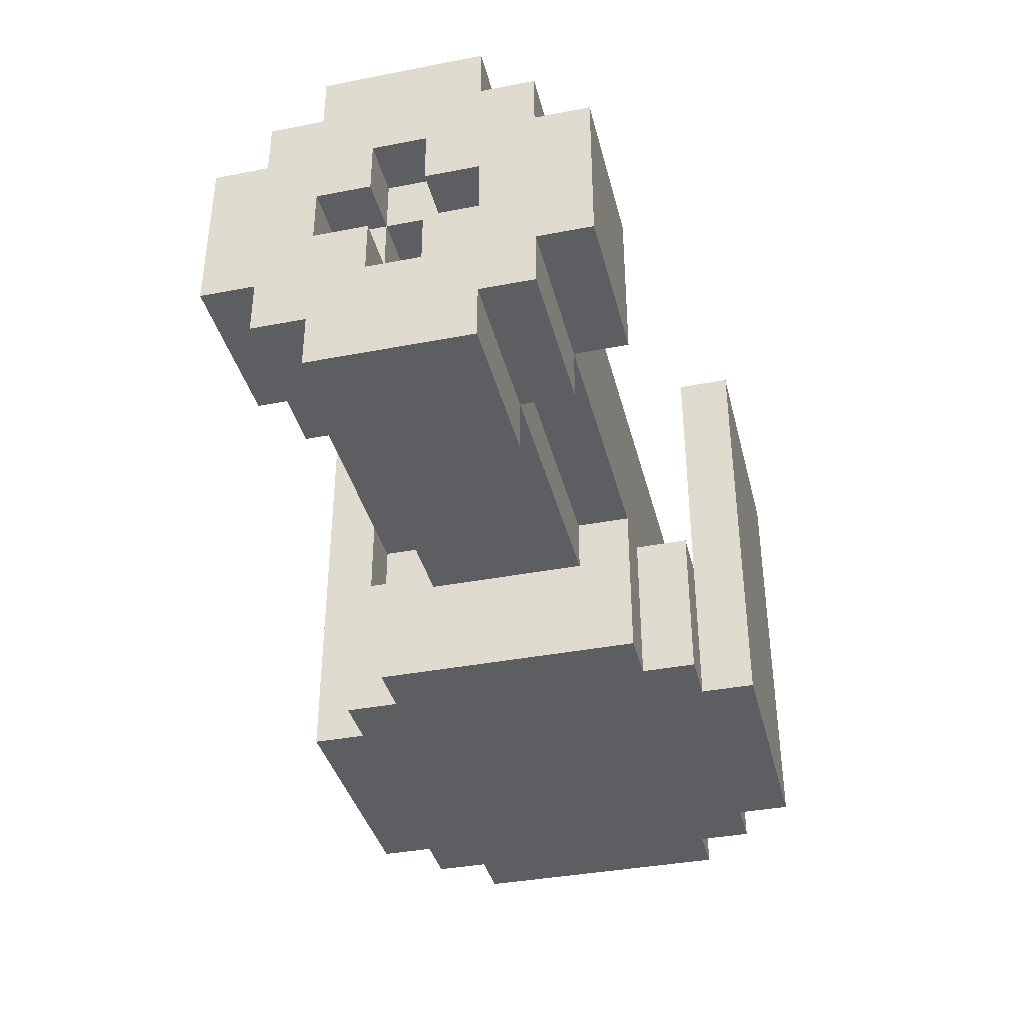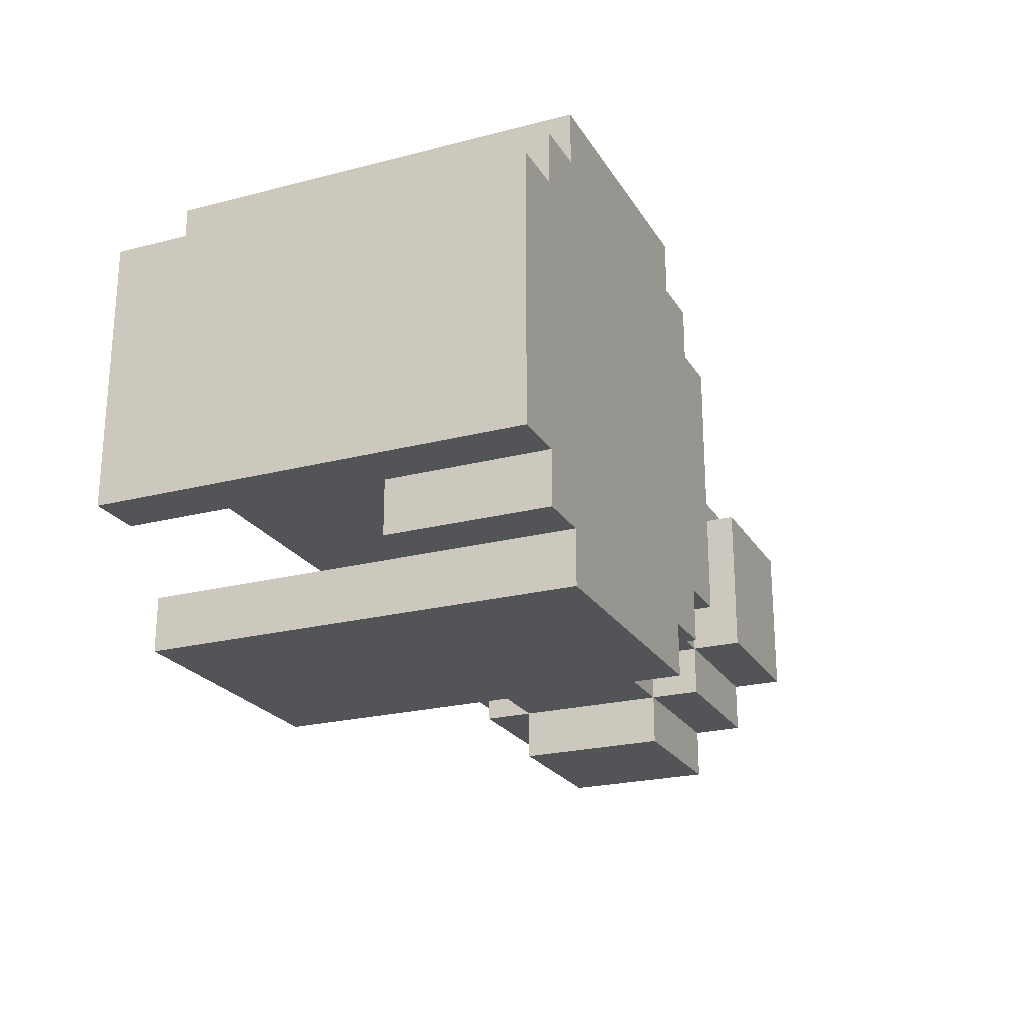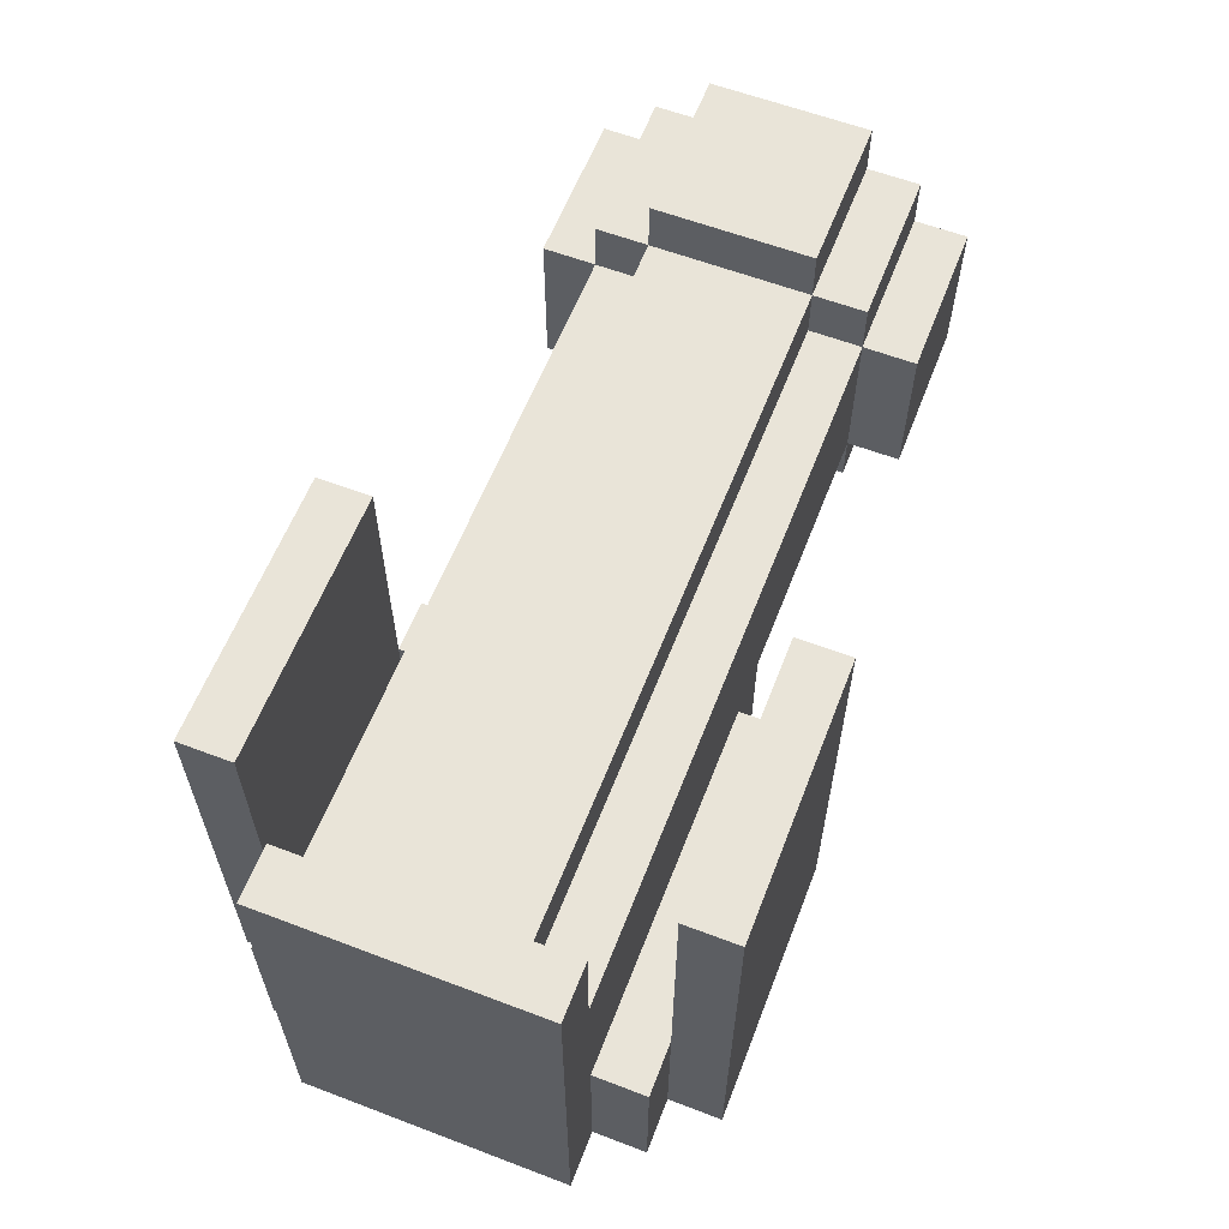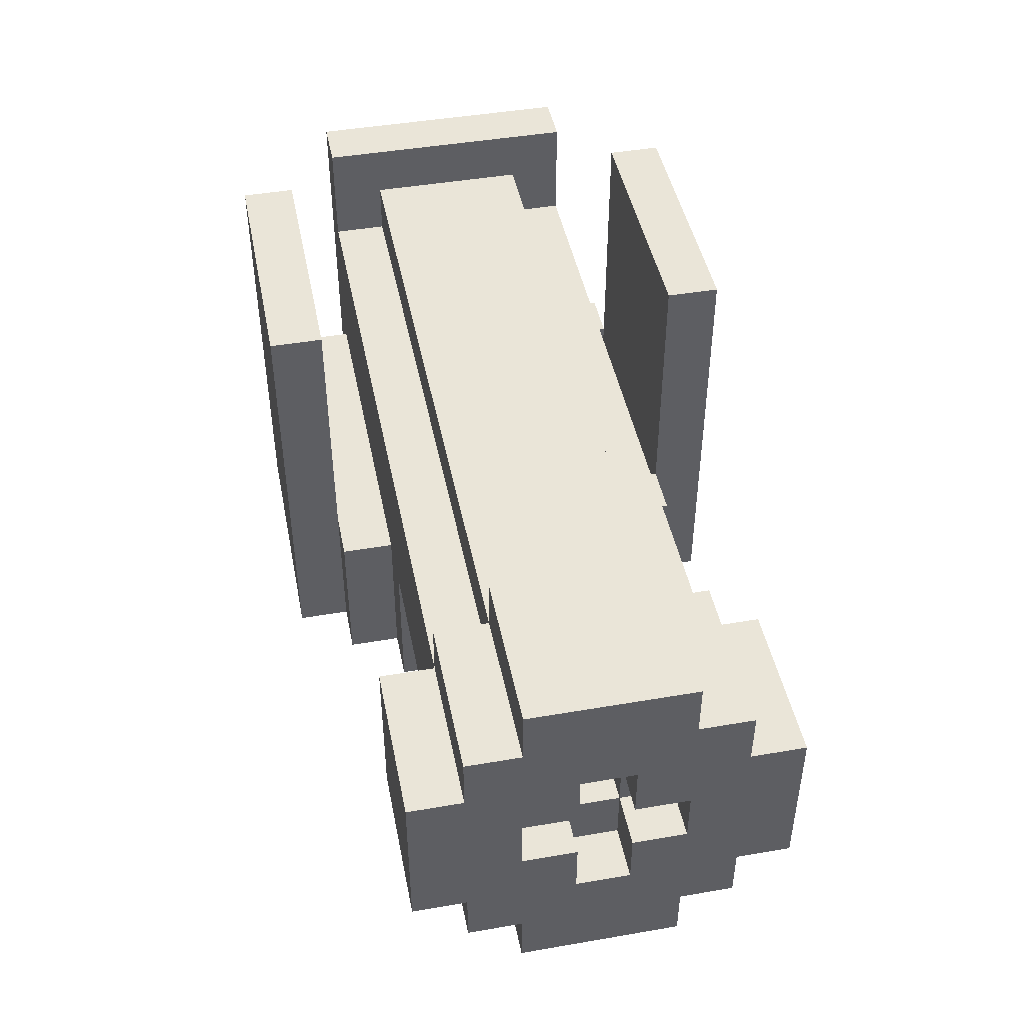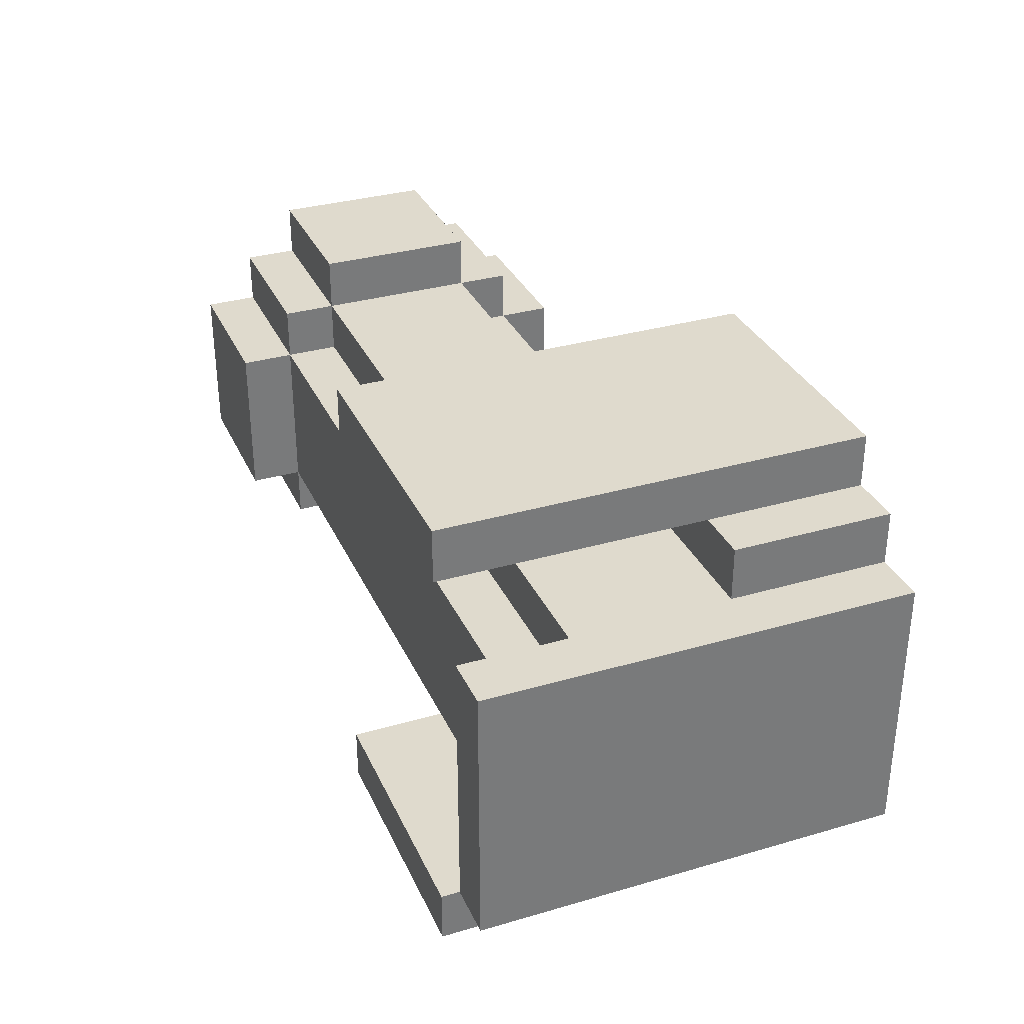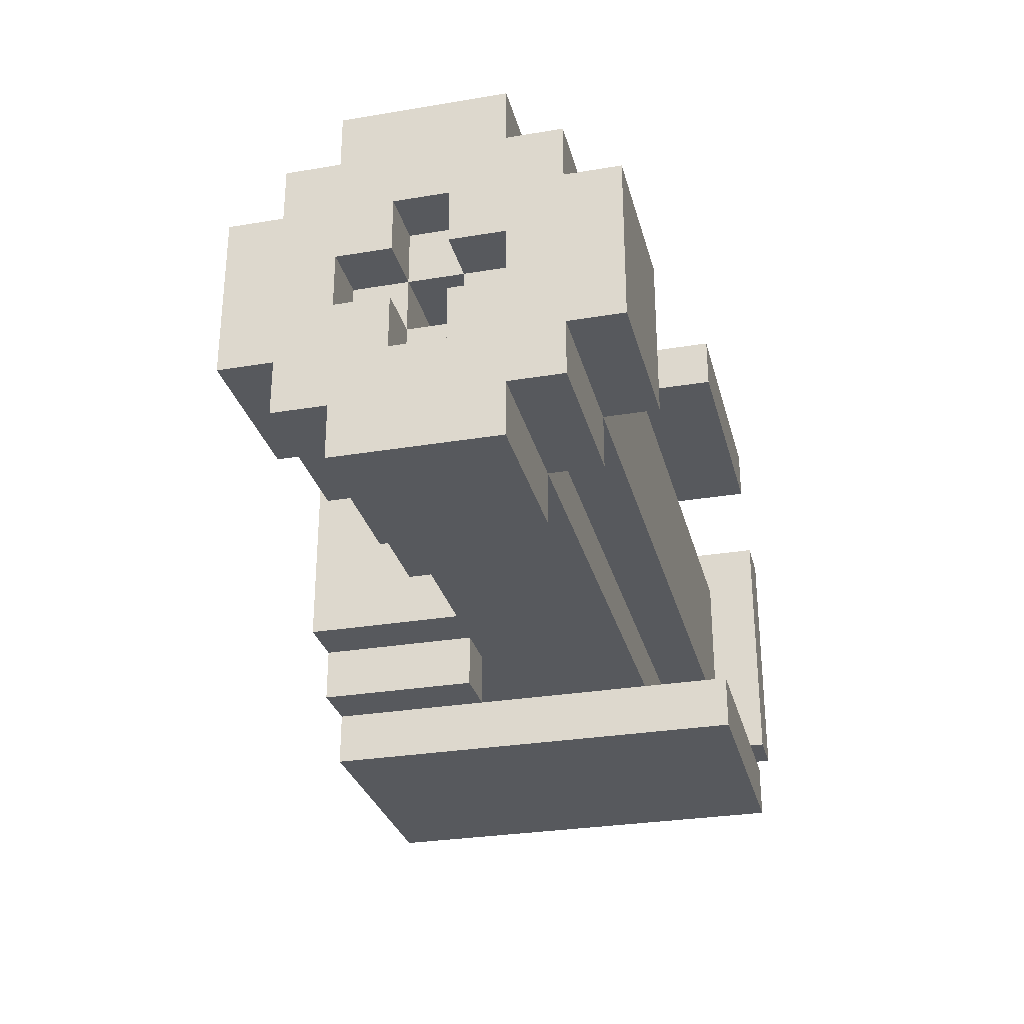
<metadata>
{"format":"obj","ext":"obj","renderer":"f3d","projection":"perspective","resolution":1024,"background":"white","views":[{"elev":-37.8,"azim":103.8,"up":"+Y"},{"elev":-23.0,"azim":-66.2,"up":"+Z"},{"elev":60.4,"azim":-68.8,"up":"+Y"},{"elev":45.5,"azim":78.8,"up":"+Y"},{"elev":32.9,"azim":-111.9,"up":"+Z"},{"elev":-29.3,"azim":103.9,"up":"+Z"}]}
</metadata>
<code>
v -52 58 -16
v -52 58 -21
v -52 66 -16
v -52 66 -21
v -51 58 -15
v -51 58 -16
v -51 58 -21
v -51 58 -22
v -51 61 -15
v -51 61 -16
v -51 61 -21
v -51 61 -22
v -50 58 -14
v -50 58 -15
v -50 58 -22
v -50 58 -23
v -50 61 -15
v -50 61 -22
v -50 66 -14
v -50 66 -15
v -50 66 -22
v -50 66 -23
v -45 59 -15
v -45 59 -16
v -45 59 -21
v -45 59 -22
v -45 60 -15
v -45 60 -16
v -45 60 -21
v -45 61 -21
v -45 61 -22
v -44 59 -16
v -44 59 -21
v -44 60 -16
v -44 60 -17
v -44 60 -20
v -44 60 -21
v -38 59 -17
v -38 59 -20
v -38 60 -16
v -38 60 -17
v -38 60 -20
v -38 60 -21
v -38 61 -15
v -38 61 -16
v -38 61 -17
v -38 61 -20
v -38 61 -21
v -38 61 -22
v -38 64 -15
v -38 64 -16
v -38 64 -17
v -38 64 -20
v -38 64 -21
v -38 64 -22
v -38 65 -16
v -38 65 -17
v -38 65 -20
v -38 65 -21
v -38 66 -17
v -38 66 -20
v -51 59 -16
v -51 59 -21
v -51 60 -16
v -51 60 -21
v -51 62 -18
v -51 62 -19
v -51 63 -18
v -51 63 -19
v -51 64 -16
v -51 64 -17
v -51 64 -20
v -51 64 -21
v -51 65 -17
v -51 65 -20
v -51 66 -16
v -51 66 -21
v -50 59 -15
v -50 59 -16
v -50 59 -21
v -50 59 -22
v -50 60 -15
v -50 60 -16
v -50 60 -21
v -50 61 -21
v -50 61 -22
v -45 58 -14
v -45 58 -15
v -45 58 -22
v -45 58 -23
v -45 61 -15
v -45 61 -22
v -45 66 -14
v -45 66 -15
v -45 66 -22
v -45 66 -23
v -44 58 -15
v -44 58 -16
v -44 58 -21
v -44 58 -22
v -44 61 -15
v -44 61 -16
v -44 61 -21
v -44 61 -22
v -43 58 -16
v -43 58 -21
v -43 60 -17
v -43 60 -20
v -43 61 -16
v -43 61 -17
v -43 61 -20
v -43 61 -21
v -36 61 -18
v -36 61 -19
v -36 62 -17
v -36 62 -18
v -36 62 -19
v -36 62 -20
v -36 63 -17
v -36 63 -18
v -36 63 -19
v -36 63 -20
v -36 64 -18
v -36 64 -19
v -35 59 -17
v -35 59 -20
v -35 60 -16
v -35 60 -17
v -35 60 -20
v -35 60 -21
v -35 61 -15
v -35 61 -16
v -35 61 -18
v -35 61 -19
v -35 61 -21
v -35 61 -22
v -35 62 -17
v -35 62 -18
v -35 62 -19
v -35 62 -20
v -35 63 -17
v -35 63 -18
v -35 63 -19
v -35 63 -20
v -35 64 -15
v -35 64 -16
v -35 64 -18
v -35 64 -19
v -35 64 -21
v -35 64 -22
v -35 65 -16
v -35 65 -17
v -35 65 -20
v -35 65 -21
v -35 66 -17
v -35 66 -20
v -50 58 -14
v -50 66 -14
v -45 58 -14
v -45 66 -14
v -51 58 -15
v -51 61 -15
v -50 58 -15
v -50 61 -15
v -45 58 -15
v -45 61 -15
v -44 58 -15
v -44 61 -15
v -38 61 -15
v -38 64 -15
v -35 61 -15
v -35 64 -15
v -52 58 -16
v -52 66 -16
v -51 58 -16
v -51 61 -16
v -51 64 -16
v -51 66 -16
v -44 58 -16
v -44 61 -16
v -43 58 -16
v -43 61 -16
v -38 60 -16
v -38 61 -16
v -38 64 -16
v -38 65 -16
v -35 60 -16
v -35 61 -16
v -35 64 -16
v -35 65 -16
v -51 64 -17
v -51 65 -17
v -43 60 -17
v -43 61 -17
v -38 59 -17
v -38 60 -17
v -38 61 -17
v -38 64 -17
v -38 65 -17
v -38 66 -17
v -35 59 -17
v -35 60 -17
v -35 65 -17
v -35 66 -17
v -51 62 -19
v -51 63 -19
v -36 61 -19
v -36 62 -19
v -36 63 -19
v -36 64 -19
v -35 61 -19
v -35 62 -19
v -35 63 -19
v -35 64 -19
v -36 62 -20
v -36 63 -20
v -35 62 -20
v -35 63 -20
v -51 59 -21
v -51 60 -21
v -50 59 -21
v -50 60 -21
v -45 59 -21
v -45 60 -21
v -44 59 -21
v -44 60 -21
v -50 59 -22
v -50 61 -22
v -50 66 -22
v -45 59 -22
v -45 61 -22
v -45 66 -22
v -50 59 -15
v -50 60 -15
v -50 61 -15
v -50 66 -15
v -45 59 -15
v -45 60 -15
v -45 61 -15
v -45 66 -15
v -51 59 -16
v -51 60 -16
v -50 59 -16
v -50 60 -16
v -45 59 -16
v -45 60 -16
v -44 59 -16
v -44 60 -16
v -36 62 -17
v -36 63 -17
v -35 62 -17
v -35 63 -17
v -51 62 -18
v -51 63 -18
v -36 61 -18
v -36 62 -18
v -36 63 -18
v -36 64 -18
v -35 61 -18
v -35 62 -18
v -35 63 -18
v -35 64 -18
v -51 64 -20
v -51 65 -20
v -43 60 -20
v -43 61 -20
v -38 59 -20
v -38 60 -20
v -38 61 -20
v -38 64 -20
v -38 65 -20
v -38 66 -20
v -35 59 -20
v -35 60 -20
v -35 65 -20
v -35 66 -20
v -52 58 -21
v -52 66 -21
v -51 58 -21
v -51 61 -21
v -51 64 -21
v -51 66 -21
v -50 60 -21
v -50 61 -21
v -45 60 -21
v -45 61 -21
v -44 58 -21
v -44 61 -21
v -43 58 -21
v -43 61 -21
v -38 60 -21
v -38 61 -21
v -38 64 -21
v -38 65 -21
v -35 60 -21
v -35 61 -21
v -35 64 -21
v -35 65 -21
v -51 58 -22
v -51 61 -22
v -50 58 -22
v -50 61 -22
v -45 58 -22
v -45 61 -22
v -44 58 -22
v -44 61 -22
v -38 61 -22
v -38 64 -22
v -35 61 -22
v -35 64 -22
v -50 58 -23
v -50 66 -23
v -45 58 -23
v -45 66 -23
v -50 58 -14
v -45 58 -14
v -51 58 -15
v -50 58 -15
v -45 58 -15
v -44 58 -15
v -52 58 -16
v -51 58 -16
v -44 58 -16
v -43 58 -16
v -52 58 -21
v -51 58 -21
v -44 58 -21
v -43 58 -21
v -51 58 -22
v -50 58 -22
v -45 58 -22
v -44 58 -22
v -50 58 -23
v -45 58 -23
v -38 59 -17
v -35 59 -17
v -38 59 -20
v -35 59 -20
v -50 60 -15
v -45 60 -15
v -51 60 -16
v -50 60 -16
v -45 60 -16
v -44 60 -16
v -38 60 -16
v -35 60 -16
v -50 60 -17
v -45 60 -17
v -44 60 -17
v -43 60 -17
v -38 60 -17
v -35 60 -17
v -50 60 -20
v -45 60 -20
v -44 60 -20
v -43 60 -20
v -38 60 -20
v -35 60 -20
v -51 60 -21
v -50 60 -21
v -45 60 -21
v -44 60 -21
v -38 60 -21
v -35 60 -21
v -38 61 -15
v -35 61 -15
v -43 61 -16
v -38 61 -16
v -35 61 -16
v -43 61 -17
v -38 61 -17
v -43 61 -20
v -38 61 -20
v -43 61 -21
v -38 61 -21
v -35 61 -21
v -38 61 -22
v -35 61 -22
v -36 63 -17
v -35 63 -17
v -51 63 -18
v -36 63 -18
v -35 63 -18
v -51 63 -19
v -36 63 -19
v -35 63 -19
v -36 63 -20
v -35 63 -20
v -36 64 -18
v -35 64 -18
v -36 64 -19
v -35 64 -19
v -50 59 -15
v -45 59 -15
v -51 59 -16
v -50 59 -16
v -45 59 -16
v -44 59 -16
v -51 59 -21
v -50 59 -21
v -45 59 -21
v -44 59 -21
v -50 59 -22
v -45 59 -22
v -51 61 -15
v -50 61 -15
v -45 61 -15
v -44 61 -15
v -51 61 -16
v -44 61 -16
v -36 61 -18
v -35 61 -18
v -36 61 -19
v -35 61 -19
v -51 61 -21
v -50 61 -21
v -45 61 -21
v -44 61 -21
v -51 61 -22
v -50 61 -22
v -45 61 -22
v -44 61 -22
v -36 62 -17
v -35 62 -17
v -51 62 -18
v -36 62 -18
v -35 62 -18
v -51 62 -19
v -36 62 -19
v -35 62 -19
v -36 62 -20
v -35 62 -20
v -38 64 -15
v -35 64 -15
v -51 64 -16
v -38 64 -16
v -35 64 -16
v -51 64 -17
v -38 64 -17
v -51 64 -20
v -38 64 -20
v -51 64 -21
v -38 64 -21
v -35 64 -21
v -38 64 -22
v -35 64 -22
v -38 65 -16
v -35 65 -16
v -51 65 -17
v -38 65 -17
v -35 65 -17
v -51 65 -20
v -38 65 -20
v -35 65 -20
v -38 65 -21
v -35 65 -21
v -50 66 -14
v -45 66 -14
v -50 66 -15
v -45 66 -15
v -52 66 -16
v -51 66 -16
v -38 66 -17
v -35 66 -17
v -38 66 -20
v -35 66 -20
v -52 66 -21
v -51 66 -21
v -50 66 -22
v -45 66 -22
v -50 66 -23
v -45 66 -23
f 3 2 1
f 4 2 3
f 9 6 5
f 10 6 9
f 11 8 7
f 12 8 11
f 17 14 13
f 18 16 15
f 19 17 13
f 20 17 19
f 21 16 18
f 22 16 21
f 27 24 23
f 28 24 27
f 29 26 25
f 30 26 29
f 31 26 30
f 34 33 32
f 35 33 34
f 36 33 35
f 37 33 36
f 41 39 38
f 42 39 41
f 45 41 40
f 46 41 45
f 47 43 42
f 48 43 47
f 50 45 44
f 51 45 50
f 54 49 48
f 55 49 54
f 56 52 51
f 57 52 56
f 58 54 53
f 59 54 58
f 60 58 57
f 61 58 60
f 62 63 64
f 64 63 65
f 66 67 68
f 68 67 69
f 70 71 74
f 72 73 75
f 70 74 76
f 74 75 76
f 75 73 77
f 76 75 77
f 78 79 82
f 82 79 83
f 80 81 84
f 84 81 85
f 85 81 86
f 87 88 91
f 89 90 92
f 87 91 93
f 93 91 94
f 92 90 95
f 95 90 96
f 97 98 101
f 101 98 102
f 99 100 103
f 103 100 104
f 105 106 107
f 107 106 108
f 105 107 109
f 109 107 110
f 108 106 111
f 111 106 112
f 113 114 116
f 116 114 117
f 115 116 119
f 119 116 120
f 117 118 121
f 121 118 122
f 120 121 123
f 123 121 124
f 125 126 128
f 128 126 129
f 127 128 132
f 129 130 132
f 128 129 132
f 132 130 133
f 133 130 134
f 134 130 135
f 131 132 137
f 132 133 137
f 137 133 138
f 135 136 139
f 134 135 139
f 139 136 140
f 131 137 141
f 140 136 144
f 141 142 145
f 131 141 145
f 145 142 146
f 146 142 147
f 143 144 148
f 144 136 149
f 148 144 149
f 149 136 150
f 146 147 151
f 147 148 151
f 148 149 151
f 151 149 152
f 152 149 153
f 153 149 154
f 152 153 155
f 155 153 156
f 159 158 157
f 160 158 159
f 163 162 161
f 164 162 163
f 167 166 165
f 168 166 167
f 171 170 169
f 172 170 171
f 175 174 173
f 176 174 175
f 177 174 176
f 178 174 177
f 180 177 176
f 181 180 179
f 182 177 180
f 182 180 181
f 184 177 182
f 185 177 184
f 187 184 183
f 188 184 187
f 189 186 185
f 190 186 189
f 196 194 193
f 197 194 196
f 198 192 191
f 199 192 198
f 201 196 195
f 202 196 201
f 203 200 199
f 204 200 203
f 208 206 205
f 209 206 208
f 211 208 207
f 212 208 211
f 213 210 209
f 214 210 213
f 217 216 215
f 218 216 217
f 221 220 219
f 222 220 221
f 225 224 223
f 226 224 225
f 230 228 227
f 230 229 228
f 231 229 230
f 232 229 231
f 233 234 237
f 237 234 238
f 235 236 239
f 239 236 240
f 241 242 243
f 243 242 244
f 245 246 247
f 247 246 248
f 249 250 251
f 251 250 252
f 253 254 256
f 256 254 257
f 255 256 259
f 259 256 260
f 257 258 261
f 261 258 262
f 265 266 268
f 268 266 269
f 263 264 270
f 270 264 271
f 267 268 273
f 273 268 274
f 271 272 275
f 275 272 276
f 277 278 279
f 279 278 280
f 280 278 281
f 281 278 282
f 280 281 284
f 283 284 285
f 284 281 286
f 285 284 286
f 286 281 288
f 287 288 289
f 288 281 290
f 289 288 290
f 290 281 292
f 292 281 293
f 291 292 295
f 295 292 296
f 293 294 297
f 297 294 298
f 299 300 301
f 301 300 302
f 303 304 305
f 305 304 306
f 307 308 309
f 309 308 310
f 311 312 313
f 313 312 314
f 318 316 315
f 319 316 318
f 322 318 317
f 322 320 319
f 322 319 318
f 323 320 322
f 325 322 321
f 325 324 323
f 325 323 322
f 326 324 325
f 327 324 326
f 328 324 327
f 329 327 326
f 330 327 329
f 331 327 330
f 332 327 331
f 333 331 330
f 334 331 333
f 337 336 335
f 338 336 337
f 342 340 339
f 343 340 342
f 347 342 341
f 347 343 342
f 348 344 343
f 348 343 347
f 349 344 348
f 351 346 345
f 352 346 351
f 353 349 348
f 353 347 341
f 353 348 347
f 354 349 353
f 355 349 354
f 356 351 350
f 357 351 356
f 359 353 341
f 359 354 353
f 360 354 359
f 361 355 354
f 361 354 360
f 362 355 361
f 363 358 357
f 364 358 363
f 368 366 365
f 369 366 368
f 370 368 367
f 371 368 370
f 374 373 372
f 375 373 374
f 377 376 375
f 378 376 377
f 382 380 379
f 383 380 382
f 384 382 381
f 385 382 384
f 387 386 385
f 388 386 387
f 391 390 389
f 392 390 391
f 393 394 396
f 396 394 397
f 395 396 399
f 397 398 399
f 396 397 399
f 399 398 400
f 400 398 401
f 401 398 402
f 400 401 403
f 403 401 404
f 405 406 409
f 407 408 409
f 406 407 409
f 409 408 410
f 411 412 413
f 413 412 414
f 415 416 419
f 419 416 420
f 417 418 421
f 421 418 422
f 423 424 426
f 426 424 427
f 425 426 428
f 428 426 429
f 429 430 431
f 431 430 432
f 433 434 436
f 436 434 437
f 435 436 438
f 438 436 439
f 440 441 442
f 442 441 443
f 443 444 445
f 445 444 446
f 447 448 450
f 450 448 451
f 449 450 452
f 452 450 453
f 453 454 455
f 455 454 456
f 457 458 459
f 459 458 460
f 463 464 465
f 465 464 466
f 461 462 467
f 467 462 468
f 469 470 471
f 471 470 472

</code>
